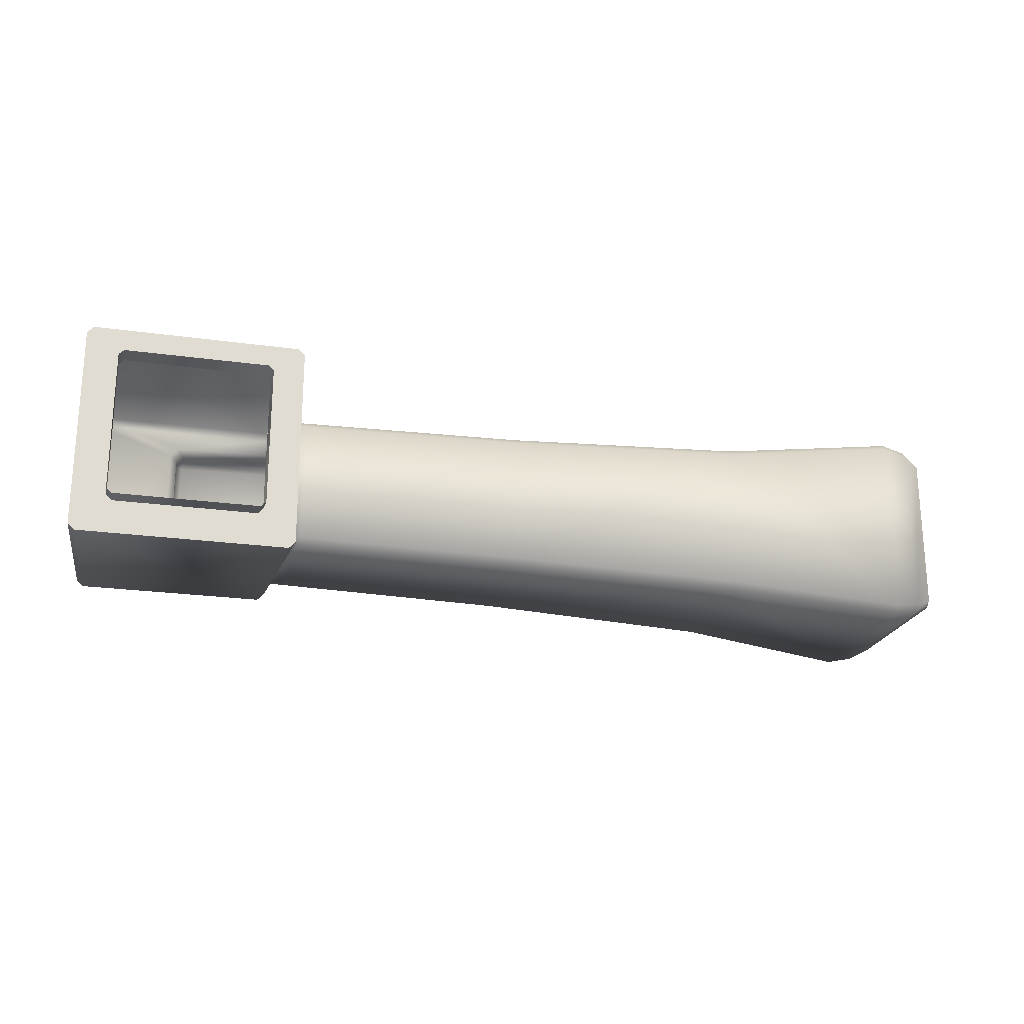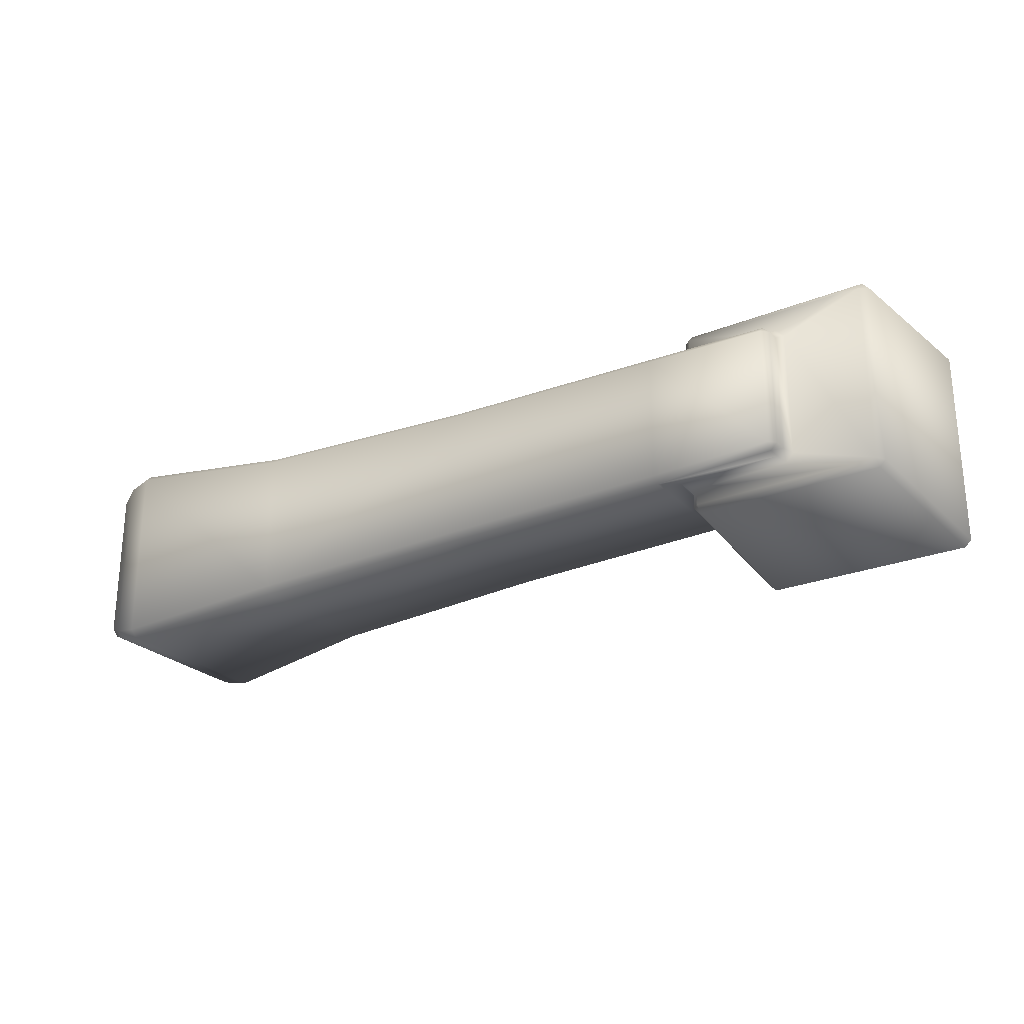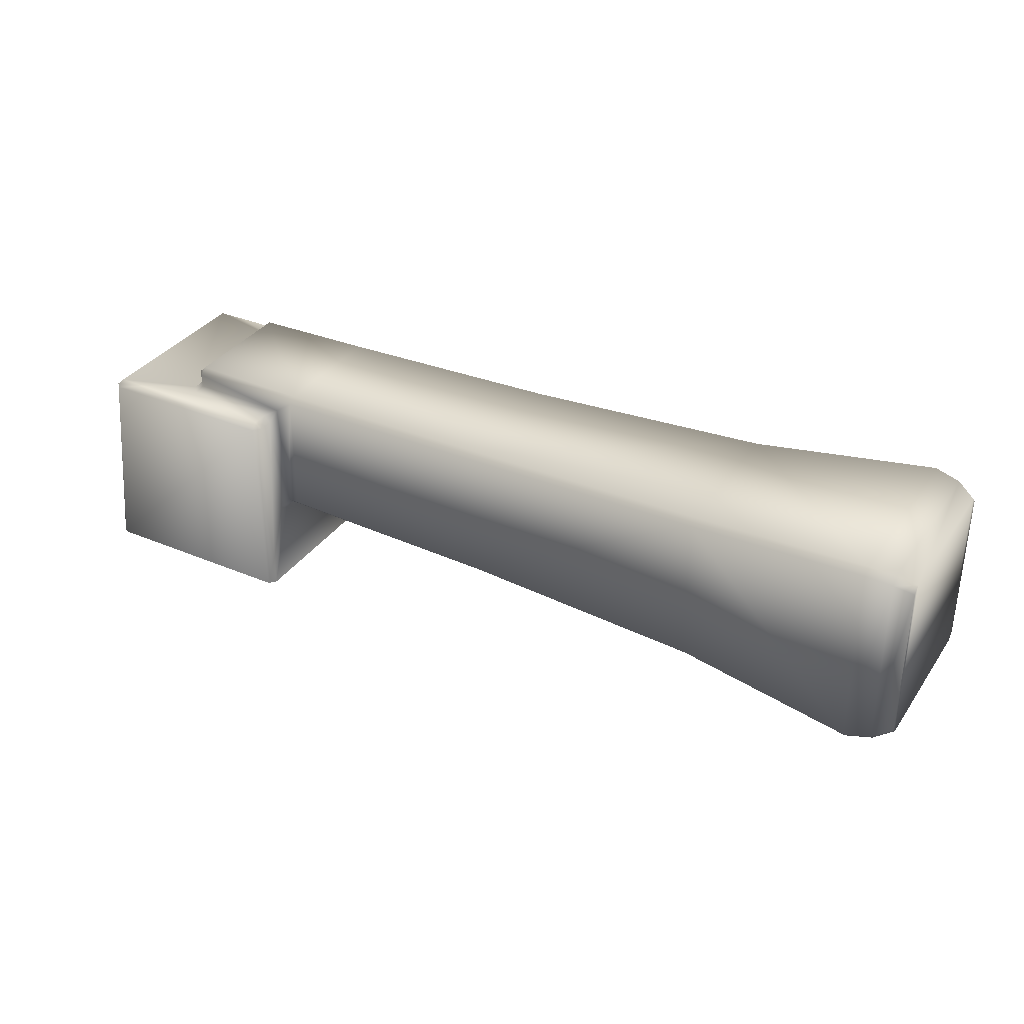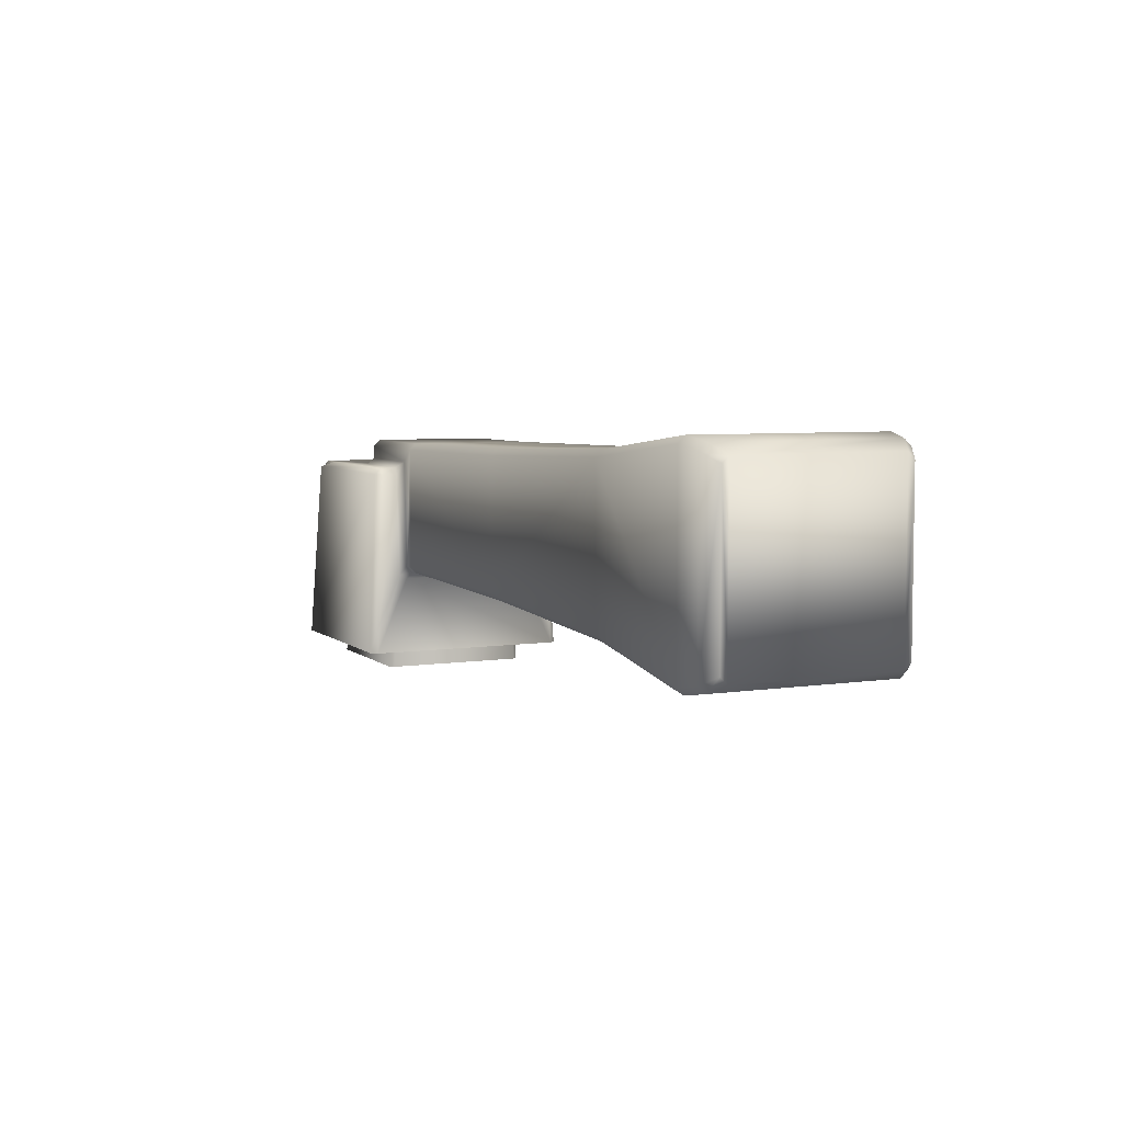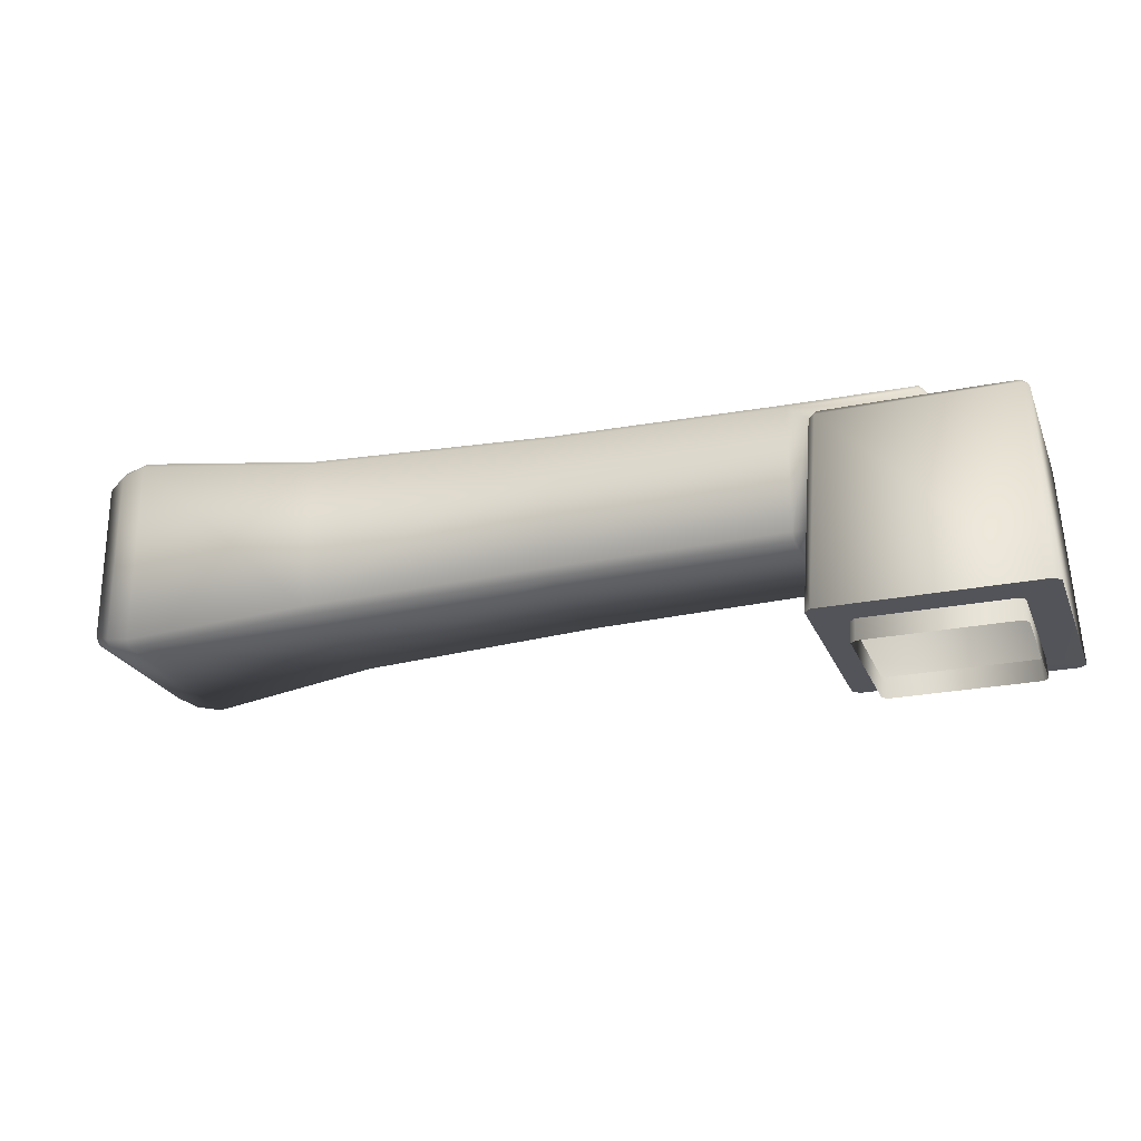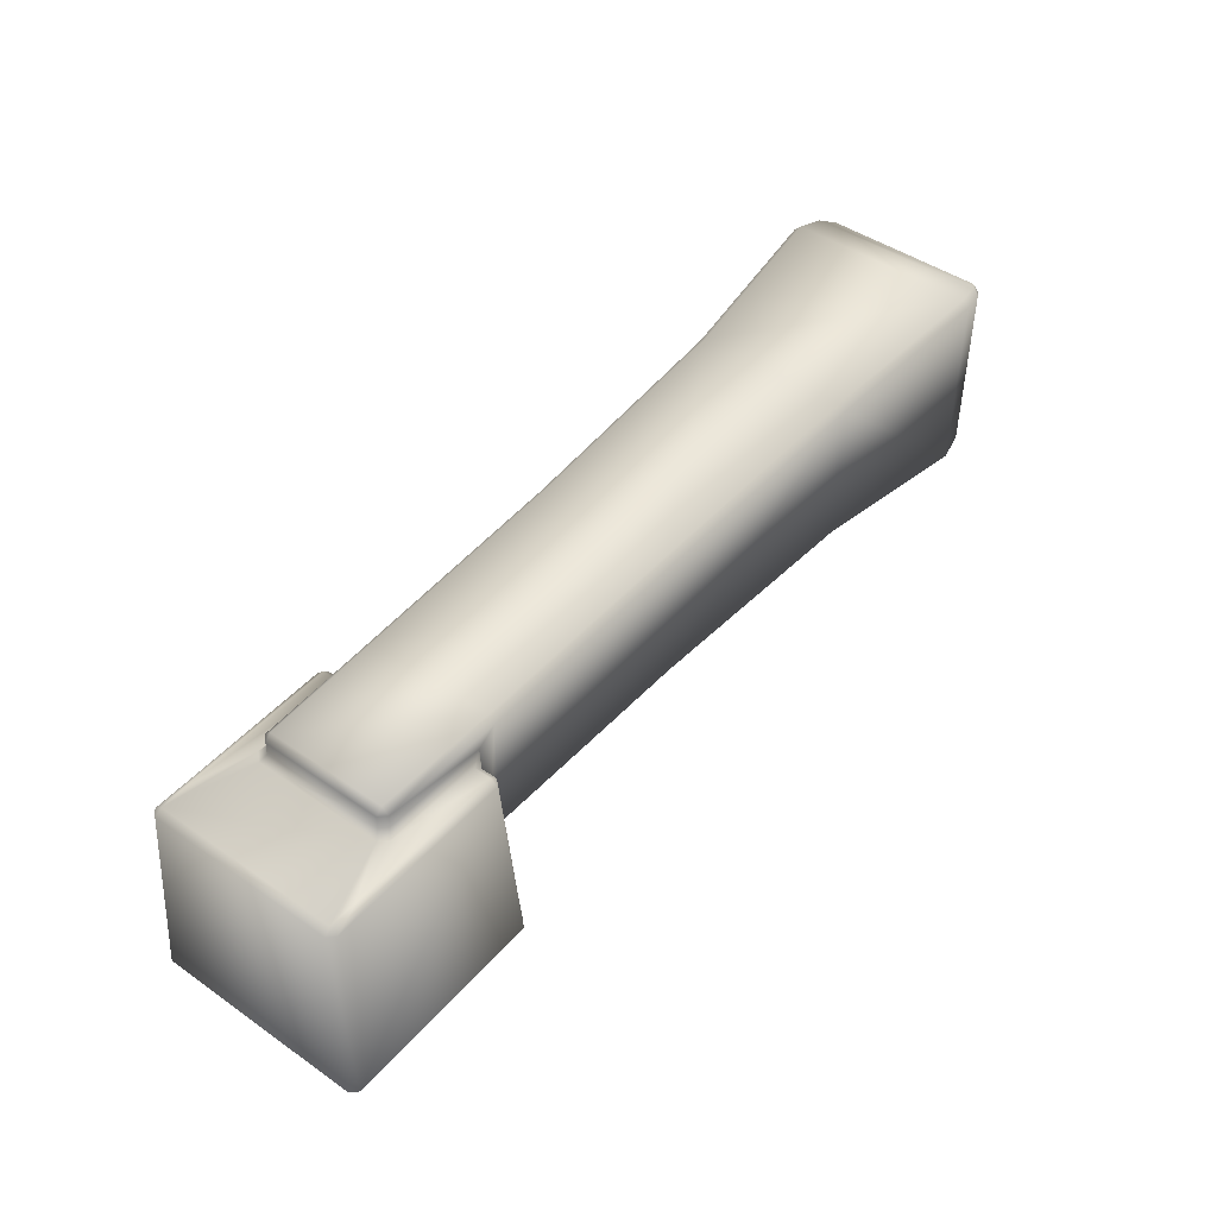
<metadata>
{"format":"obj","ext":"obj","renderer":"f3d","projection":"perspective","resolution":1024,"background":"white","views":[{"elev":-22.1,"azim":166.2,"up":"+Y"},{"elev":-25.1,"azim":32.9,"up":"+Y"},{"elev":34.3,"azim":-150.3,"up":"+Z"},{"elev":5.7,"azim":-115.1,"up":"+Z"},{"elev":-23.9,"azim":18.8,"up":"+Z"},{"elev":46.1,"azim":128.5,"up":"+Z"}]}
</metadata>
<code>
o SinkFaucetKnobR_7
v -0.1281 0.08669 -0.03103
v -0.1287 0.08615 -0.03103
v -0.1245 0.08326 -0.03103
v -0.1252 0.08255 -0.03103
v -0.1281 0.1018 -0.03101
v -0.1287 0.1024 -0.03101
v -0.1245 0.1052 -0.03101
v -0.1252 0.106 -0.03101
v -0.1264 0.08453 -0.009676
v -0.1257 0.08439 -0.01036
v -0.1264 0.08371 -0.01035
v -0.1295 0.08446 -0.009677
v -0.1477 0.08345 -0.02786
v -0.1472 0.08255 -0.03103
v -0.1479 0.08324 -0.03103
v -0.1438 0.08615 -0.03103
v -0.1443 0.08669 -0.03103
v -0.146 0.08443 -0.009677
v -0.1461 0.0837 -0.01037
v -0.1468 0.08439 -0.01037
v -0.1295 0.104 -0.009643
v -0.1264 0.1048 -0.01032
v -0.1257 0.1041 -0.01031
v -0.1264 0.104 -0.009637
v -0.1443 0.1018 -0.03103
v -0.1438 0.1024 -0.03103
v -0.1494 0.08678 -0.021
v -0.1494 0.08749 -0.02172
v -0.1474 0.08707 -0.02249
v -0.1481 0.08753 -0.02171
v -0.1481 0.08682 -0.02098
v -0.1474 0.08615 -0.02206
v -0.1479 0.1053 -0.03103
v -0.1472 0.106 -0.03103
v -0.1477 0.1051 -0.02786
v -0.1358 0.08652 -0.009677
v -0.1365 0.08712 -0.008971
v -0.1357 0.08782 -0.008994
v -0.135 0.08743 -0.009676
v -0.1365 0.08783 -0.006775
v -0.1358 0.08785 -0.007486
v -0.1365 0.08712 -0.007486
v -0.1468 0.1041 -0.01037
v -0.1461 0.1048 -0.01038
v -0.146 0.1041 -0.009675
v -0.1494 0.101 -0.02171
v -0.1494 0.1017 -0.021
v -0.1474 0.1024 -0.02206
v -0.1481 0.1017 -0.02099
v -0.1481 0.101 -0.02171
v -0.1474 0.1014 -0.02249
v -0.1741 0.08638 -0.02141
v -0.1741 0.08709 -0.02212
v -0.135 0.1011 -0.00966
v -0.1357 0.1007 -0.008968
v -0.1364 0.1014 -0.008956
v -0.1358 0.102 -0.00966
v -0.1365 0.1014 -0.007486
v -0.1357 0.1007 -0.007476
v -0.1365 0.1007 -0.006775
v -0.1741 0.1014 -0.02212
v -0.1741 0.1021 -0.02141
v -0.1474 0.1017 -0.008951
v -0.1468 0.1024 -0.0104
v -0.146 0.1023 -0.009676
v -0.1494 0.08749 -0.006775
v -0.1494 0.08678 -0.007486
v -0.1741 0.08638 -0.00708
v -0.1741 0.08709 -0.006369
v -0.2005 0.08542 -0.02236
v -0.2005 0.08613 -0.02307
v -0.1494 0.101 -0.006775
v -0.1494 0.1017 -0.007486
v -0.1741 0.1021 -0.00708
v -0.1741 0.1014 -0.006369
v -0.2005 0.1024 -0.02307
v -0.2005 0.1031 -0.02236
v -0.2005 0.08613 -0.005414
v -0.2005 0.08542 -0.006125
v -0.2005 0.1031 -0.006125
v -0.2005 0.1024 -0.005414
v -0.1474 0.08683 -0.008958
v -0.146 0.08616 -0.009677
v -0.1468 0.08616 -0.01037
v -0.2198 0.0842 -0.02501
v -0.2198 0.08349 -0.0243
v -0.2225 0.08399 -0.0238
v -0.2225 0.0847 -0.02451
v -0.2198 0.105 -0.0243
v -0.2198 0.1043 -0.02501
v -0.2225 0.1038 -0.02451
v -0.2225 0.1045 -0.0238
v -0.2225 0.0847 -0.003981
v -0.2225 0.08399 -0.004692
v -0.2198 0.08349 -0.004189
v -0.2198 0.0842 -0.003478
v -0.2198 0.1043 -0.003478
v -0.2198 0.105 -0.004189
v -0.2225 0.1045 -0.004692
v -0.2225 0.1038 -0.003981
v -0.2244 0.08567 -0.02354
v -0.2244 0.08496 -0.02283
v -0.2244 0.08496 -0.005664
v -0.2244 0.08567 -0.004954
v -0.2244 0.1035 -0.02283
v -0.2244 0.1028 -0.02354
v -0.2244 0.1028 -0.004954
v -0.2244 0.1035 -0.005664
v -0.128 0.08661 -0.03328
v -0.1286 0.08606 -0.03328
v -0.1439 0.08606 -0.03328
v -0.1444 0.08661 -0.03328
v -0.1286 0.1024 -0.03326
v -0.128 0.1019 -0.03326
v -0.1444 0.1019 -0.03328
v -0.1439 0.1024 -0.03328
f 106 107 104 101
f 109 110 2 1
f 1 2 4 3
f 3 4 11 10
f 111 112 17 16
f 113 114 5 6
f 6 5 7 8
f 8 7 23 22
f 9 12 36 39
f 10 9 24 23
f 12 11 19 18
f 13 15 29 32
f 14 13 20 19
f 15 14 16 17
f 18 20 84 83
f 21 24 54 57
f 22 21 45 44
f 115 116 26 25
f 25 26 34 33
f 27 28 53 52
f 28 27 31 30
f 30 29 51 50
f 32 31 82 84
f 33 35 48 51
f 35 34 44 43
f 37 36 83 82
f 38 37 42 41
f 39 38 55 54
f 40 42 67 66
f 41 40 60 59
f 43 45 65 64
f 46 47 62 61
f 47 46 50 49
f 49 48 64 63
f 52 53 71 70
f 56 55 59 58
f 57 56 63 65
f 58 60 72 73
f 61 62 77 76
f 66 67 68 69
f 69 68 79 78
f 70 71 85 86
f 73 72 75 74
f 74 75 81 80
f 76 77 89 90
f 78 79 95 96
f 80 81 97 98
f 86 85 88 87
f 87 88 101 102
f 90 89 92 91
f 91 92 105 106
f 93 94 103 104
f 94 93 96 95
f 98 97 100 99
f 99 100 107 108
f 5 114 109 1
f 2 16 14 4
f 3 7 5 1
f 10 23 7 3
f 19 11 4 14
f 115 25 17 112
f 26 116 113 6
f 8 34 26 6
f 17 25 33 15
f 82 31 27 67
f 44 34 8 22
f 46 28 30 50
f 52 68 67 27
f 55 38 41 59
f 58 73 63 56
f 61 53 28 46
f 73 74 62 47
f 70 79 68 52
f 76 71 53 61
f 78 81 75 69
f 80 77 62 74
f 110 111 16 2
f 40 66 72 60
f 75 72 66 69
f 13 32 84 20
f 54 24 9 39
f 57 65 45 21
f 12 18 83 36
f 35 43 64 48
f 73 47 49 63
f 15 33 51 29
f 37 82 67 42
f 85 90 91 88
f 87 94 95 86
f 93 100 97 96
f 89 98 99 92
f 76 90 85 71
f 95 79 70 86
f 87 102 103 94
f 88 91 106 101
f 80 98 89 77
f 78 96 97 81
f 92 99 108 105
f 93 104 107 100
f 9 10 11 12
f 13 14 15
f 18 19 20
f 21 22 23 24
f 29 30 31 32
f 33 34 35
f 36 37 38 39
f 40 41 42
f 43 44 45
f 48 49 50 51
f 54 55 56 57
f 58 59 60
f 63 64 65
f 82 83 84
f 101 104 103 102
f 106 105 108 107

</code>
